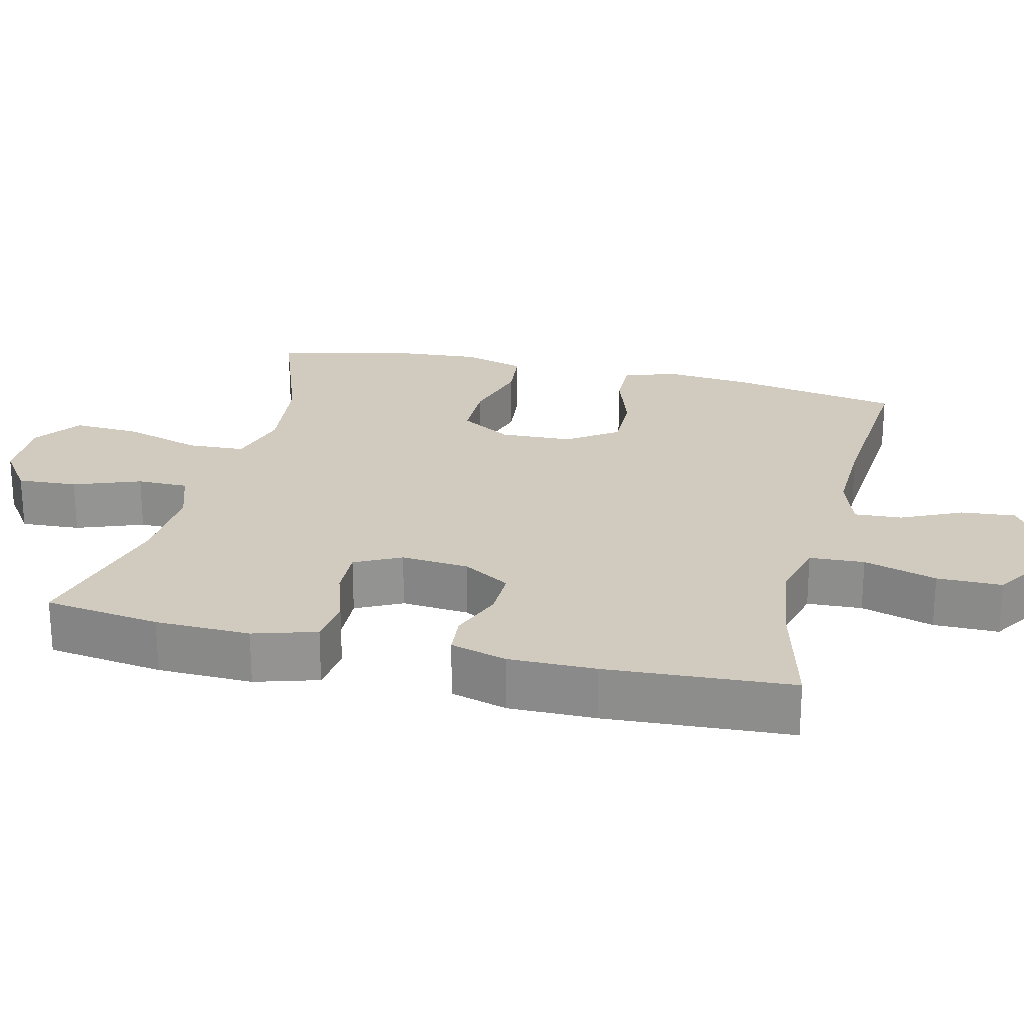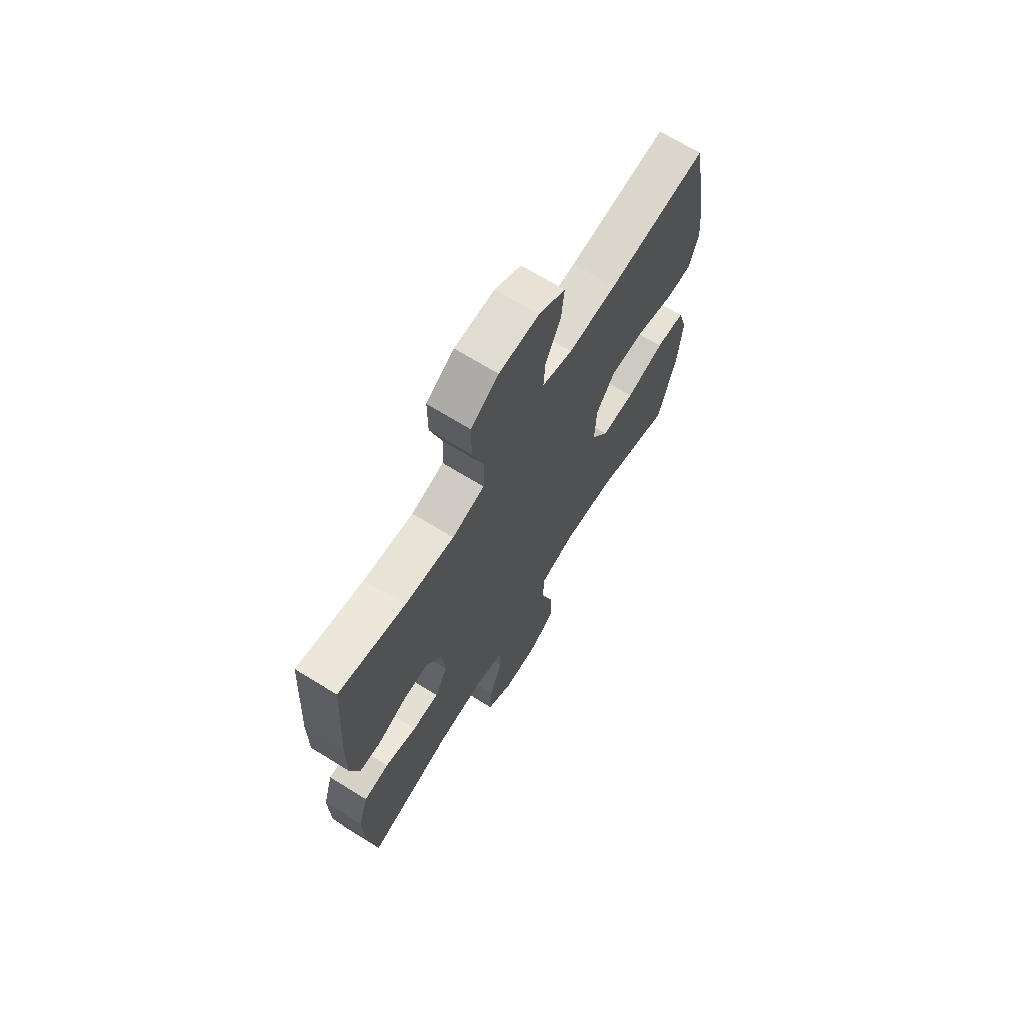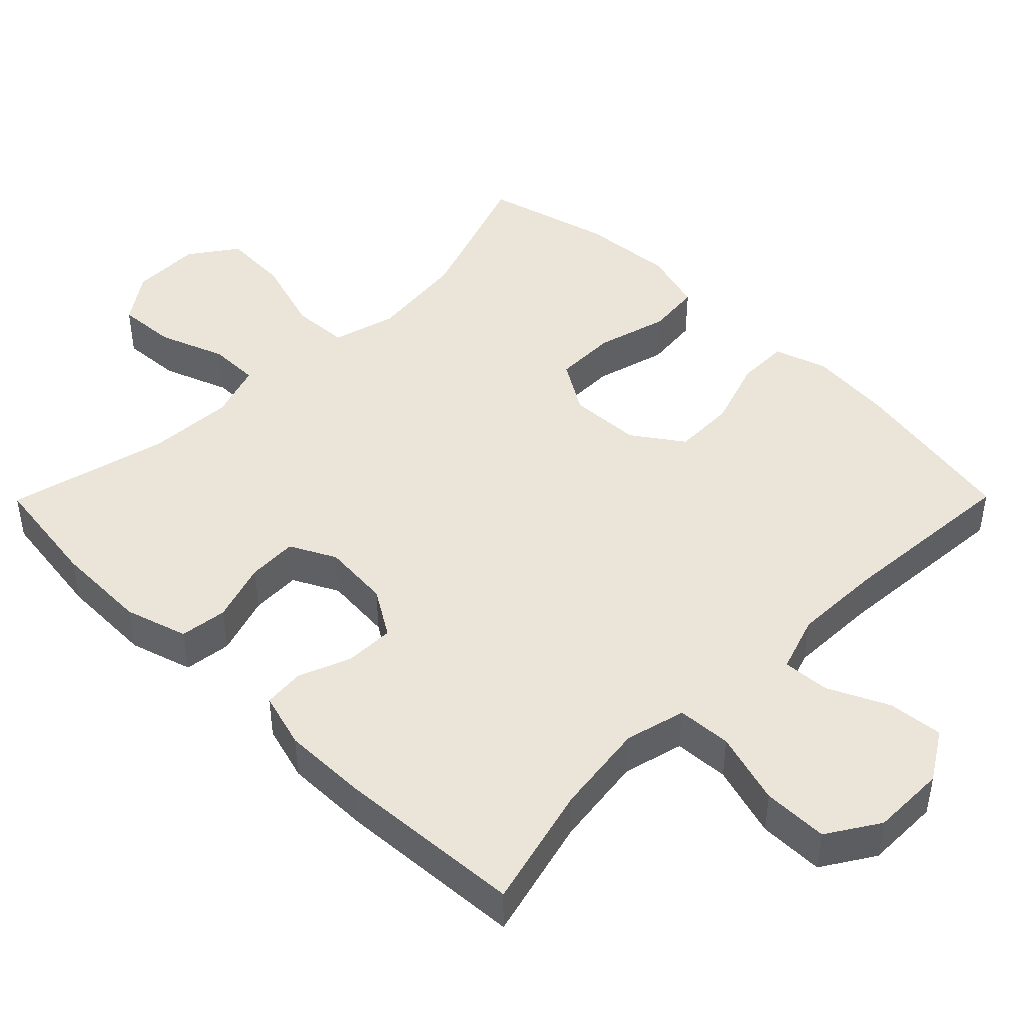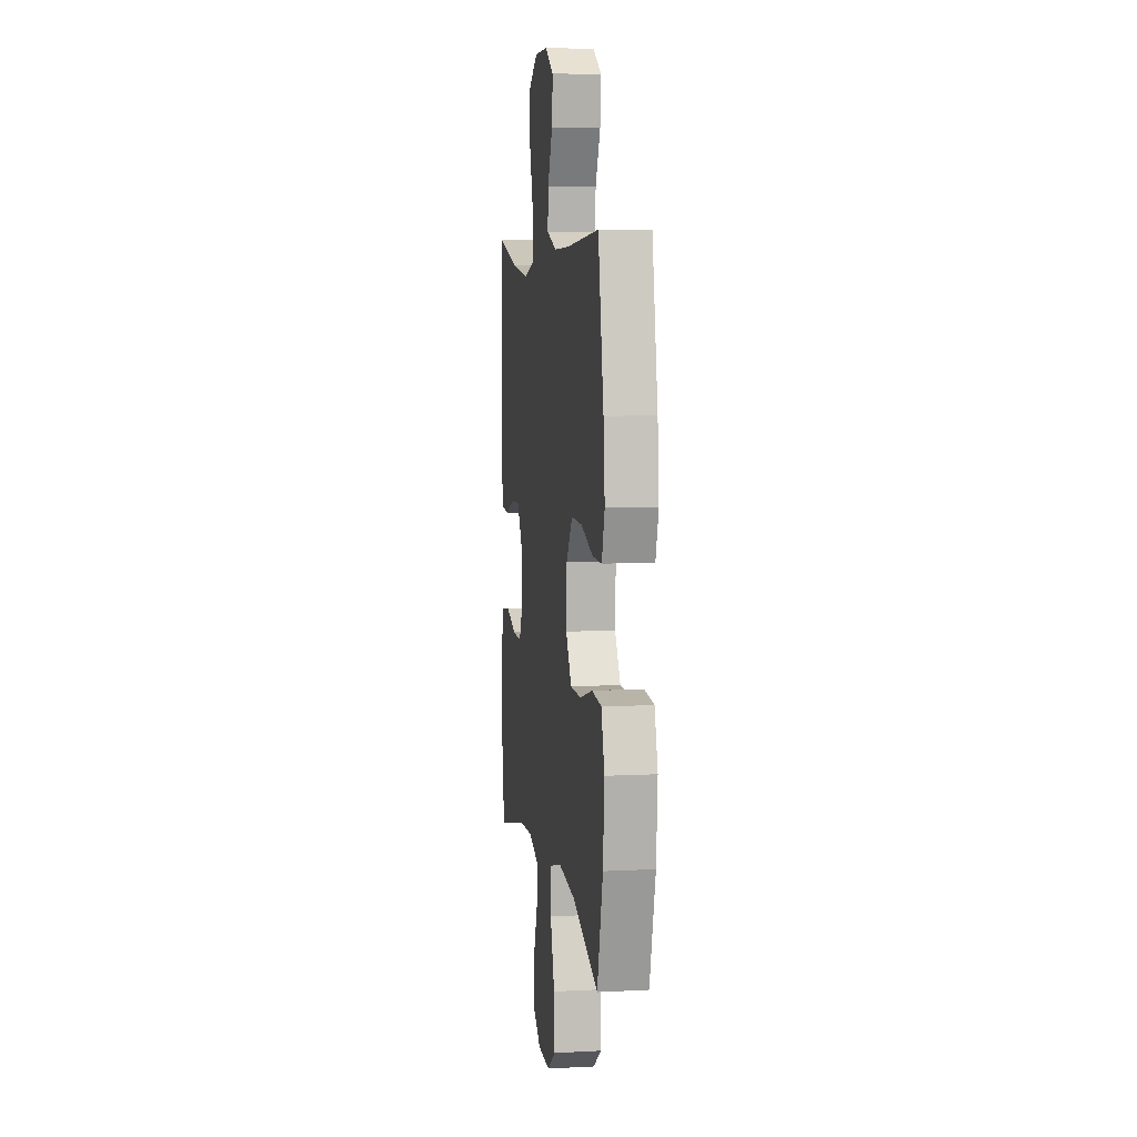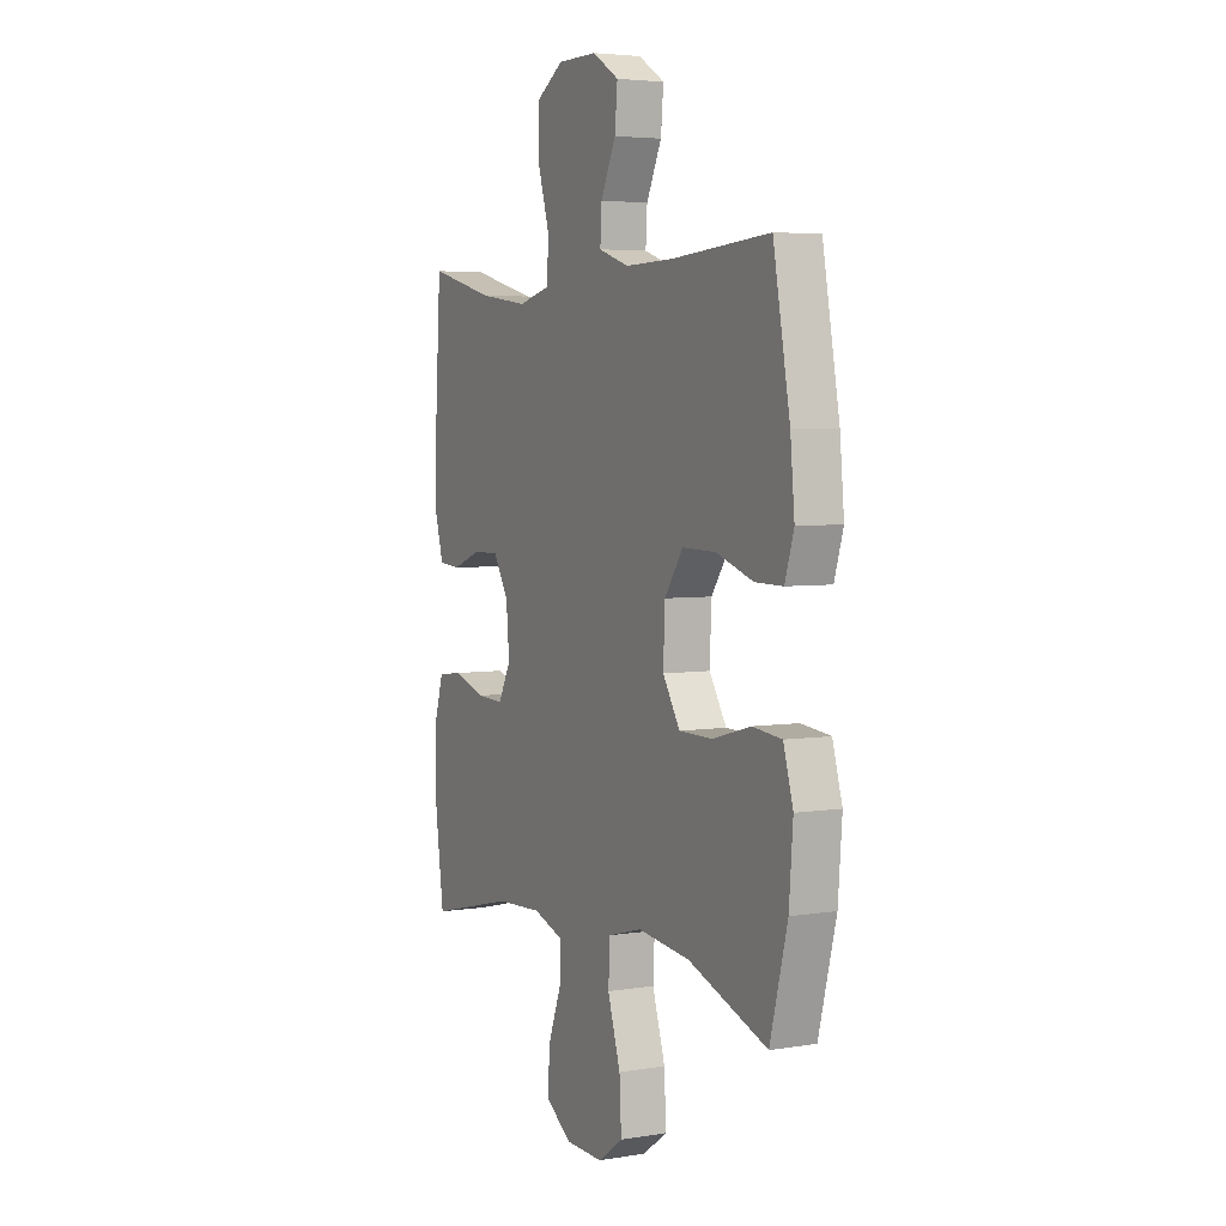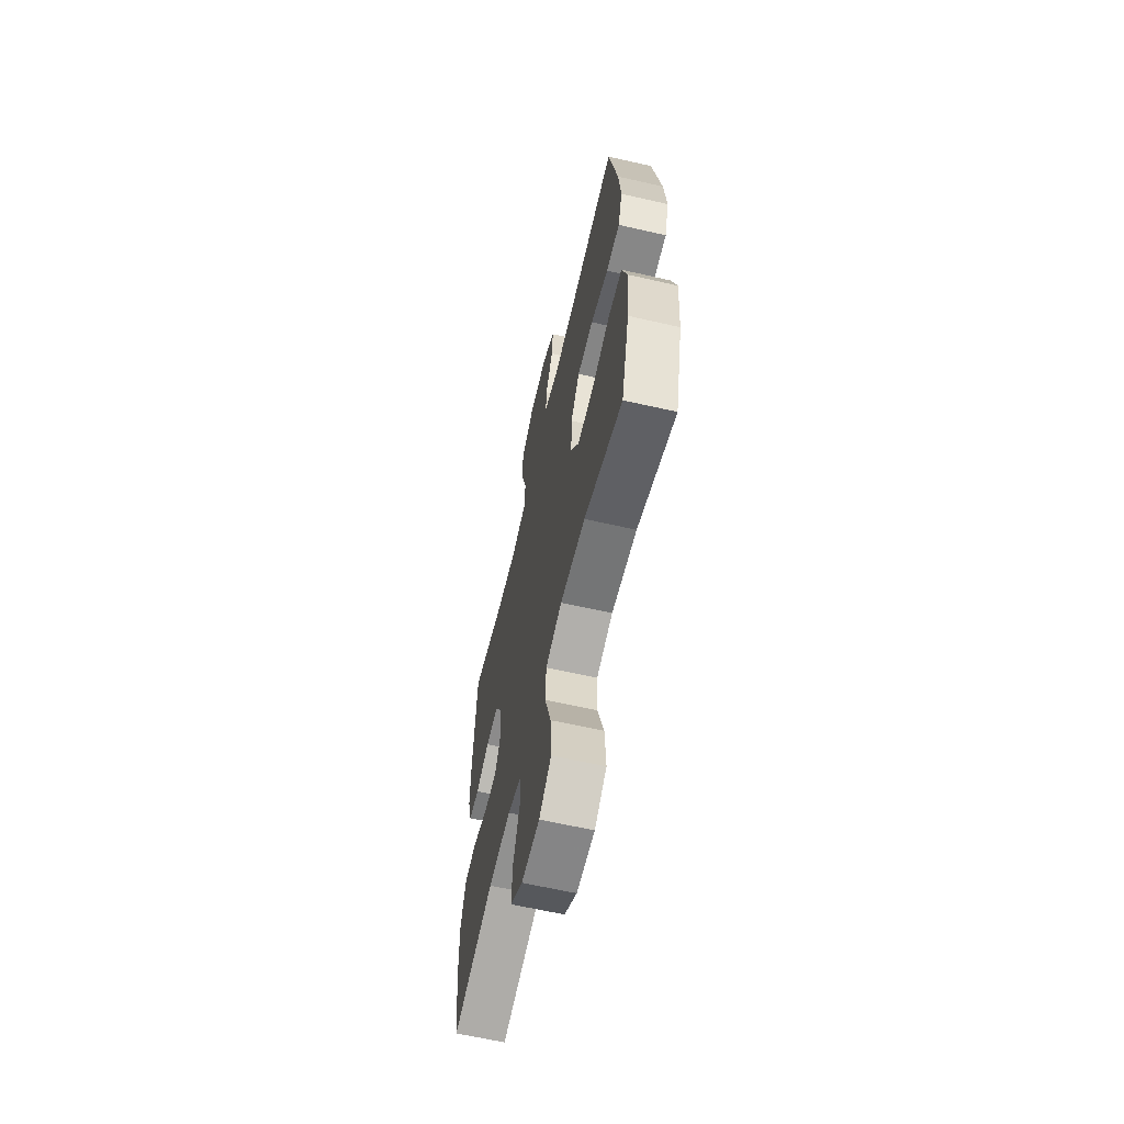
<metadata>
{"format":"obj","ext":"obj","renderer":"f3d","projection":"perspective","resolution":1024,"background":"white","views":[{"elev":23.5,"azim":-76.3,"up":"+Y"},{"elev":69.2,"azim":-58.3,"up":"+Z"},{"elev":45.0,"azim":-45.3,"up":"+Y"},{"elev":7.0,"azim":81.4,"up":"+Z"},{"elev":4.5,"azim":62.6,"up":"+Z"},{"elev":-63.1,"azim":77.0,"up":"+Z"}]}
</metadata>
<code>
v 0.5 0.07 0.5
v 0.543 0.07 0.265
v 0.554 0.07 0.149
v 0.531 0.07 0.075
v 0.459 0.07 0.076
v 0.364 0.07 0.108
v 0.278 0.07 0.11
v 0.23 0.07 0.041
v 0.226 0.07 -0.058
v 0.27 0.07 -0.129
v 0.356 0.07 -0.13
v 0.455 0.07 -0.103
v 0.53 0.07 -0.111
v 0.555 0.07 -0.197
v 0.545 0.07 -0.325
v 0.5 0.07 -0.5
v 0.296 0.07 -0.426
v 0.161 0.07 -0.41
v 0.073 0.07 -0.434
v 0.069 0.07 -0.513
v 0.102 0.07 -0.619
v 0.107 0.07 -0.712
v 0.042 0.07 -0.758
v -0.055 0.07 -0.756
v -0.122 0.07 -0.709
v -0.117 0.07 -0.627
v -0.083 0.07 -0.536
v -0.083 0.07 -0.466
v -0.159 0.07 -0.44
v -0.279 0.07 -0.446
v -0.5 0.07 -0.5
v -0.522 0.07 -0.341
v -0.525 0.07 -0.211
v -0.499 0.07 -0.125
v -0.434 0.07 -0.117
v -0.352 0.07 -0.144
v -0.283 0.07 -0.147
v -0.251 0.07 -0.084
v -0.259 0.07 0.009
v -0.299 0.07 0.074
v -0.366 0.07 0.073
v -0.439 0.07 0.045
v -0.495 0.07 0.05
v -0.517 0.07 0.127
v -0.516 0.07 0.246
v -0.5 0.07 0.5
v -0.33 0.07 0.456
v -0.203 0.07 0.439
v -0.12 0.07 0.46
v -0.116 0.07 0.535
v -0.146 0.07 0.635
v -0.146 0.07 0.724
v -0.075 0.07 0.769
v 0.027 0.07 0.769
v 0.095 0.07 0.727
v 0.088 0.07 0.652
v 0.049 0.07 0.569
v 0.045 0.07 0.504
v 0.123 0.07 0.478
v 0.247 0.07 0.481
v 0.5 0 0.5
v 0.543 0 0.265
v 0.554 0 0.149
v 0.531 0 0.075
v 0.459 0 0.076
v 0.364 0 0.108
v 0.278 0 0.11
v 0.23 0 0.041
v 0.226 0 -0.058
v 0.27 0 -0.129
v 0.356 0 -0.13
v 0.455 0 -0.103
v 0.53 0 -0.111
v 0.555 0 -0.197
v 0.545 0 -0.325
v 0.5 0 -0.5
v 0.296 0 -0.426
v 0.161 0 -0.41
v 0.073 0 -0.434
v 0.069 0 -0.513
v 0.102 0 -0.619
v 0.107 0 -0.712
v 0.042 0 -0.758
v -0.055 0 -0.756
v -0.122 0 -0.709
v -0.117 0 -0.627
v -0.083 0 -0.536
v -0.083 0 -0.466
v -0.159 0 -0.44
v -0.279 0 -0.446
v -0.5 0 -0.5
v -0.522 0 -0.341
v -0.525 0 -0.211
v -0.499 0 -0.125
v -0.434 0 -0.117
v -0.352 0 -0.144
v -0.283 0 -0.147
v -0.251 0 -0.084
v -0.259 0 0.009
v -0.299 0 0.074
v -0.366 0 0.073
v -0.439 0 0.045
v -0.495 0 0.05
v -0.517 0 0.127
v -0.516 0 0.246
v -0.5 0 0.5
v -0.33 0 0.456
v -0.203 0 0.439
v -0.12 0 0.46
v -0.116 0 0.535
v -0.146 0 0.635
v -0.146 0 0.724
v -0.075 0 0.769
v 0.027 0 0.769
v 0.095 0 0.727
v 0.088 0 0.652
v 0.049 0 0.569
v 0.045 0 0.504
v 0.123 0 0.478
v 0.247 0 0.481
f 54 55 56 57
f 54 57 58
f 53 54 58
f 50 51 52 53
f 49 50 53 58
f 44 45 46 47
f 44 47 48
f 41 42 43 44
f 40 41 44 48
f 39 40 48 49
f 33 34 35 36
f 33 36 37
f 30 31 32 33
f 29 30 33 37
f 28 29 37 38
f 24 25 26 27
f 24 27 28
f 23 24 28
f 20 21 22 23
f 19 20 23 28
f 18 19 28 38
f 14 15 16 17
f 11 12 13 14
f 10 11 14 17
f 9 10 17 18
f 3 4 5 6
f 3 6 7
f 60 1 2 3
f 59 60 3 7
f 8 9 18 38
f 39 49 58 59
f 38 39 59
f 7 8 38 59
f 117 116 115 114
f 118 117 114
f 118 114 113
f 113 112 111 110
f 118 113 110 109
f 107 106 105 104
f 108 107 104
f 104 103 102 101
f 108 104 101 100
f 109 108 100 99
f 96 95 94 93
f 97 96 93
f 93 92 91 90
f 97 93 90 89
f 98 97 89 88
f 87 86 85 84
f 88 87 84
f 88 84 83
f 83 82 81 80
f 88 83 80 79
f 98 88 79 78
f 77 76 75 74
f 74 73 72 71
f 77 74 71 70
f 78 77 70 69
f 66 65 64 63
f 67 66 63
f 63 62 61 120
f 67 63 120 119
f 98 78 69 68
f 119 118 109 99
f 119 99 98
f 119 98 68 67
f 1 61 62 2
f 2 62 63 3
f 3 63 64 4
f 4 64 65 5
f 5 65 66 6
f 6 66 67 7
f 7 67 68 8
f 8 68 69 9
f 9 69 70 10
f 10 70 71 11
f 11 71 72 12
f 12 72 73 13
f 13 73 74 14
f 14 74 75 15
f 15 75 76 16
f 16 76 77 17
f 17 77 78 18
f 18 78 79 19
f 19 79 80 20
f 20 80 81 21
f 21 81 82 22
f 22 82 83 23
f 23 83 84 24
f 24 84 85 25
f 25 85 86 26
f 26 86 87 27
f 27 87 88 28
f 28 88 89 29
f 29 89 90 30
f 30 90 91 31
f 31 91 92 32
f 32 92 93 33
f 33 93 94 34
f 34 94 95 35
f 35 95 96 36
f 36 96 97 37
f 37 97 98 38
f 38 98 99 39
f 39 99 100 40
f 40 100 101 41
f 41 101 102 42
f 42 102 103 43
f 43 103 104 44
f 44 104 105 45
f 45 105 106 46
f 46 106 107 47
f 47 107 108 48
f 48 108 109 49
f 49 109 110 50
f 50 110 111 51
f 51 111 112 52
f 52 112 113 53
f 53 113 114 54
f 54 114 115 55
f 55 115 116 56
f 56 116 117 57
f 57 117 118 58
f 58 118 119 59
f 59 119 120 60
f 60 120 61 1

</code>
